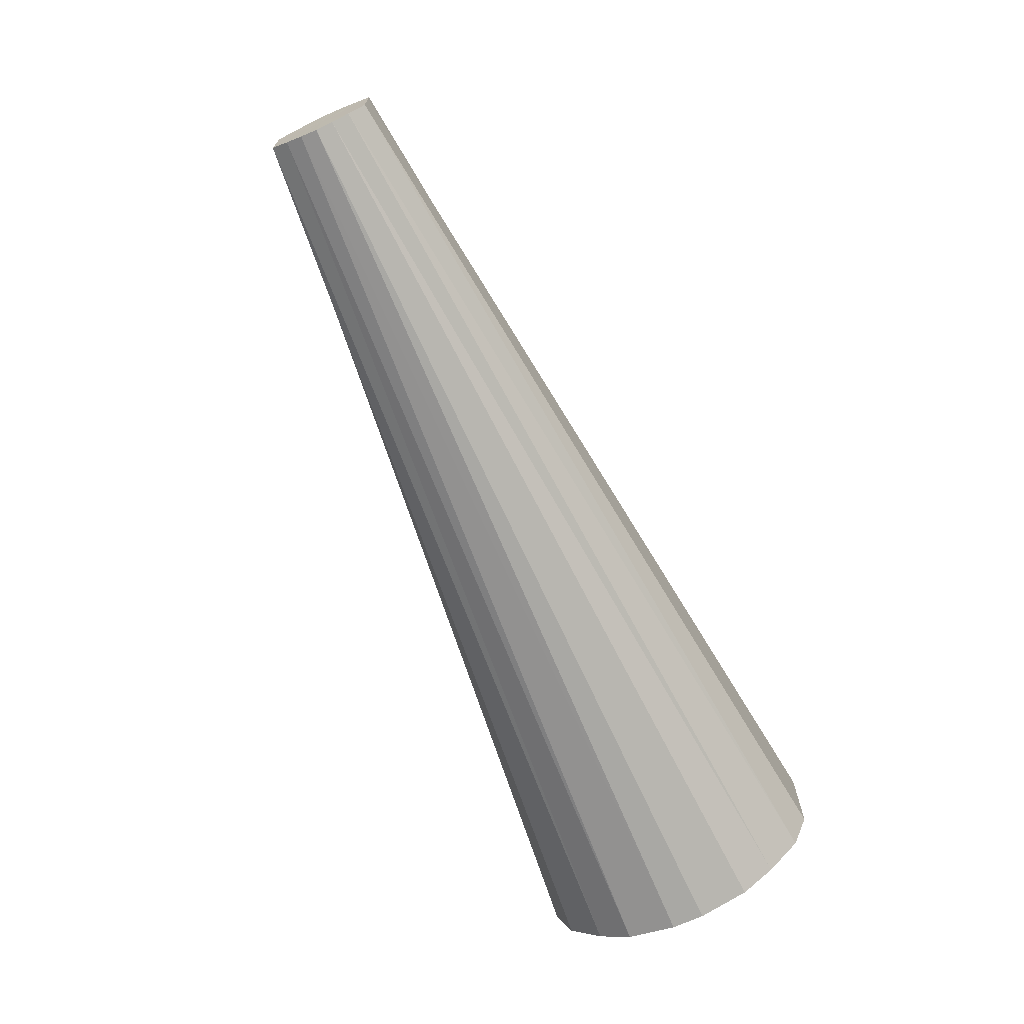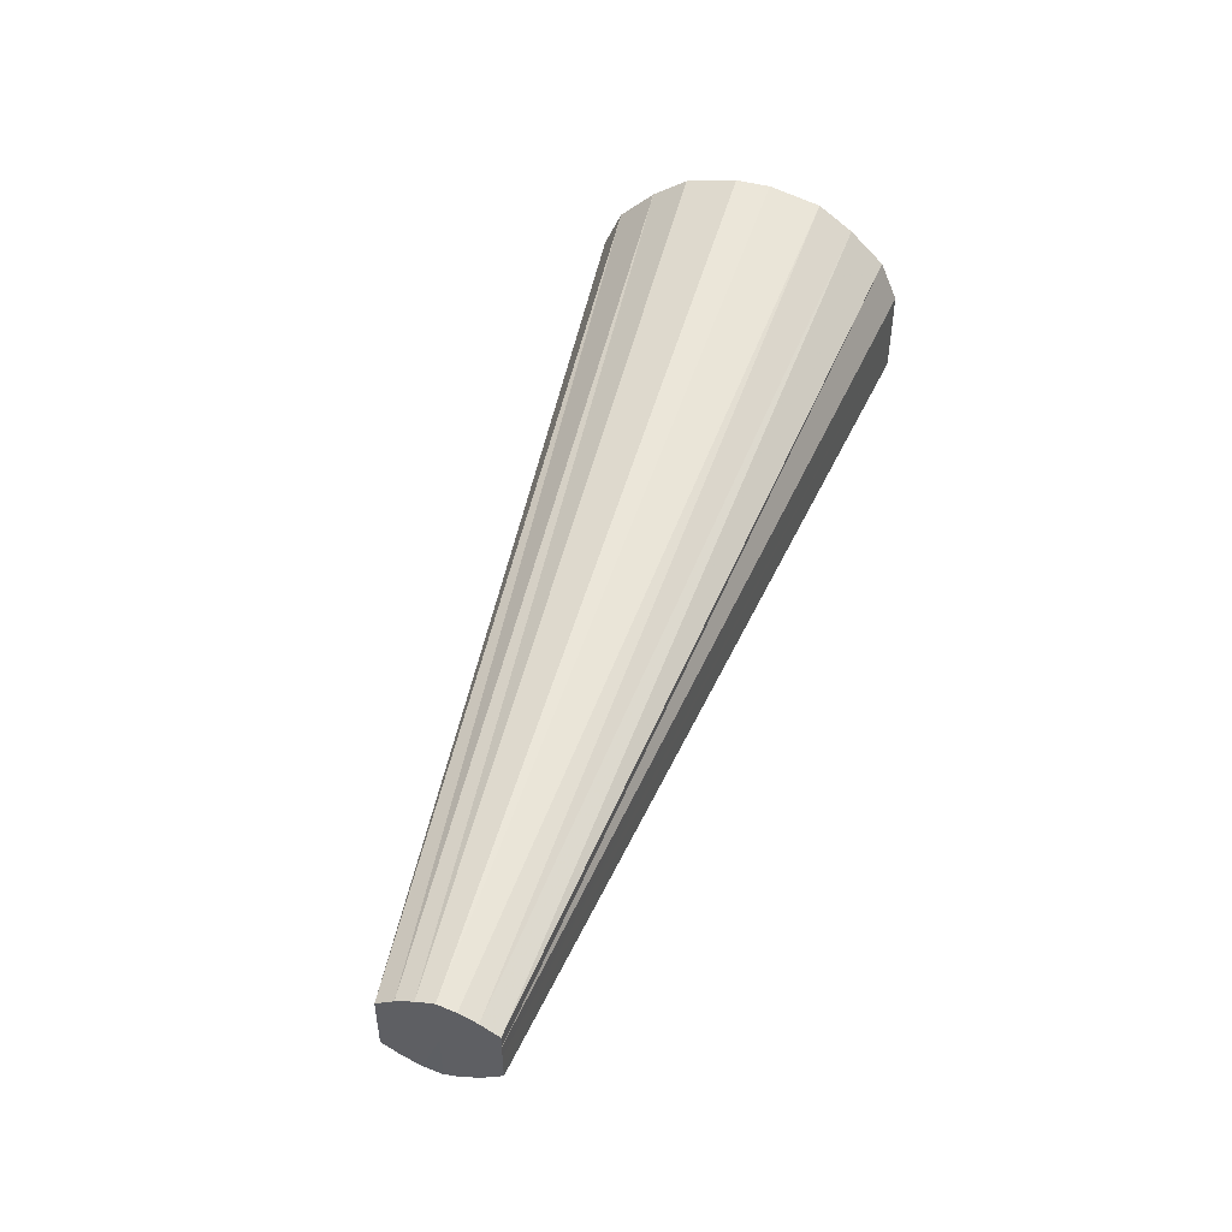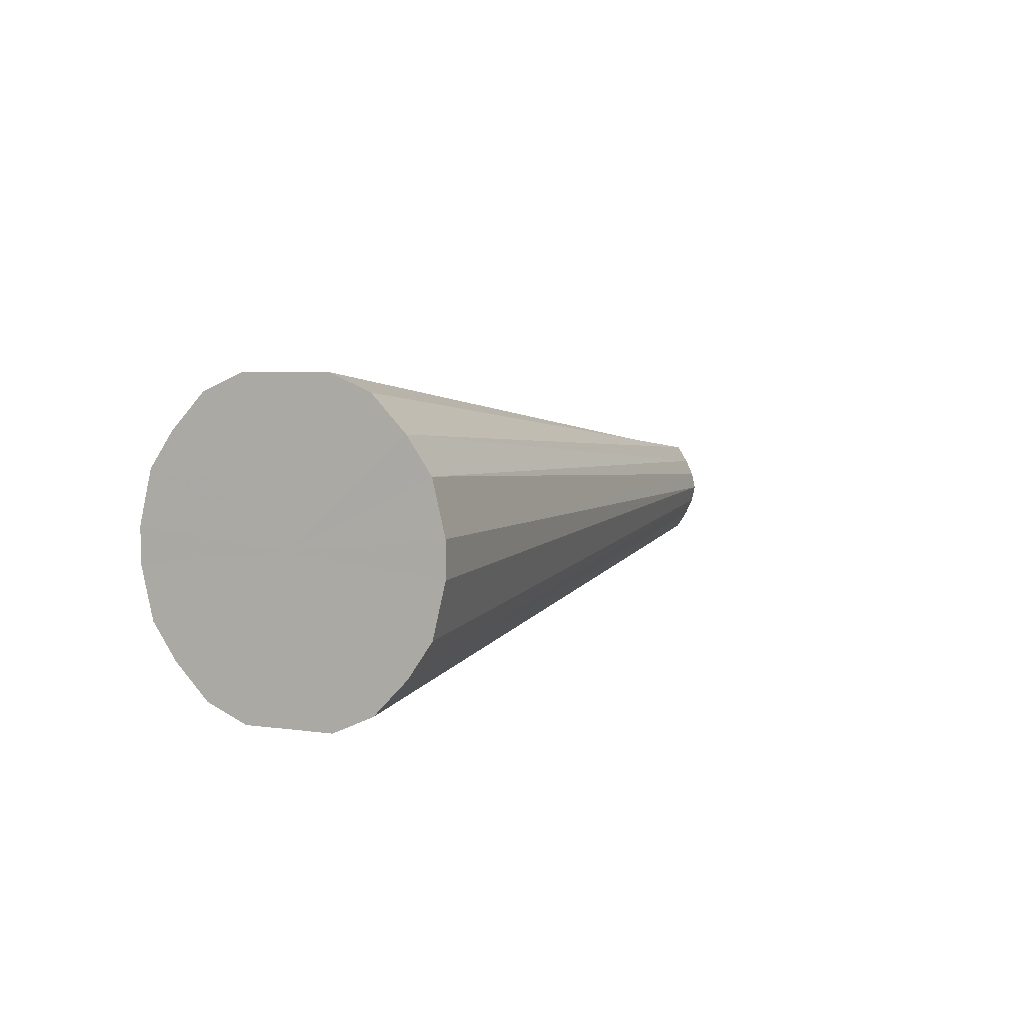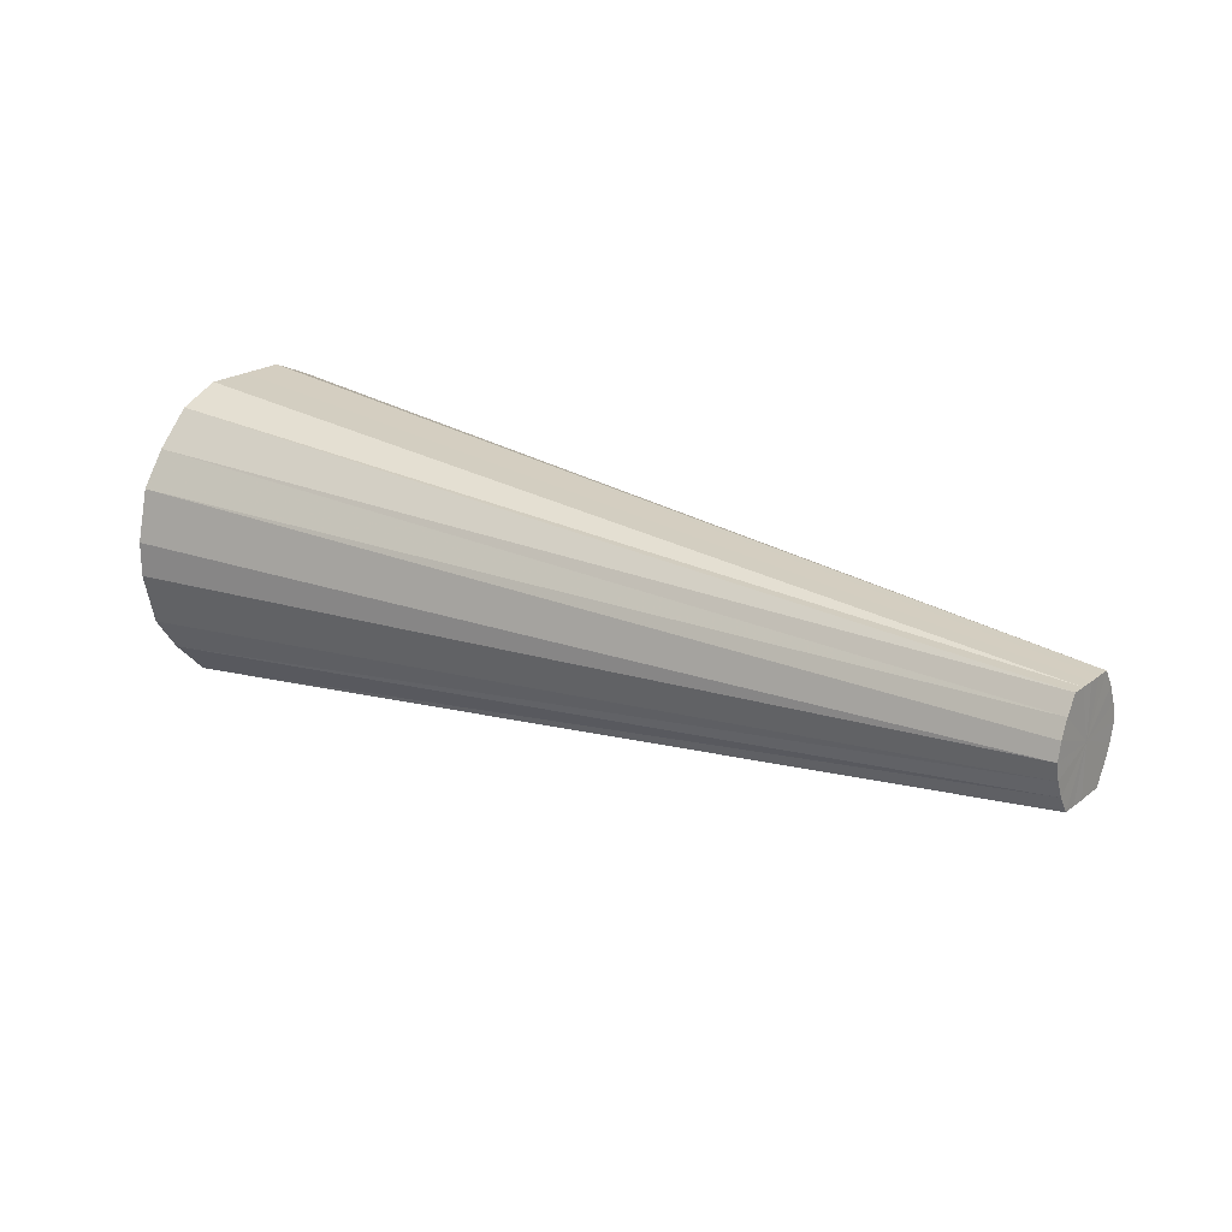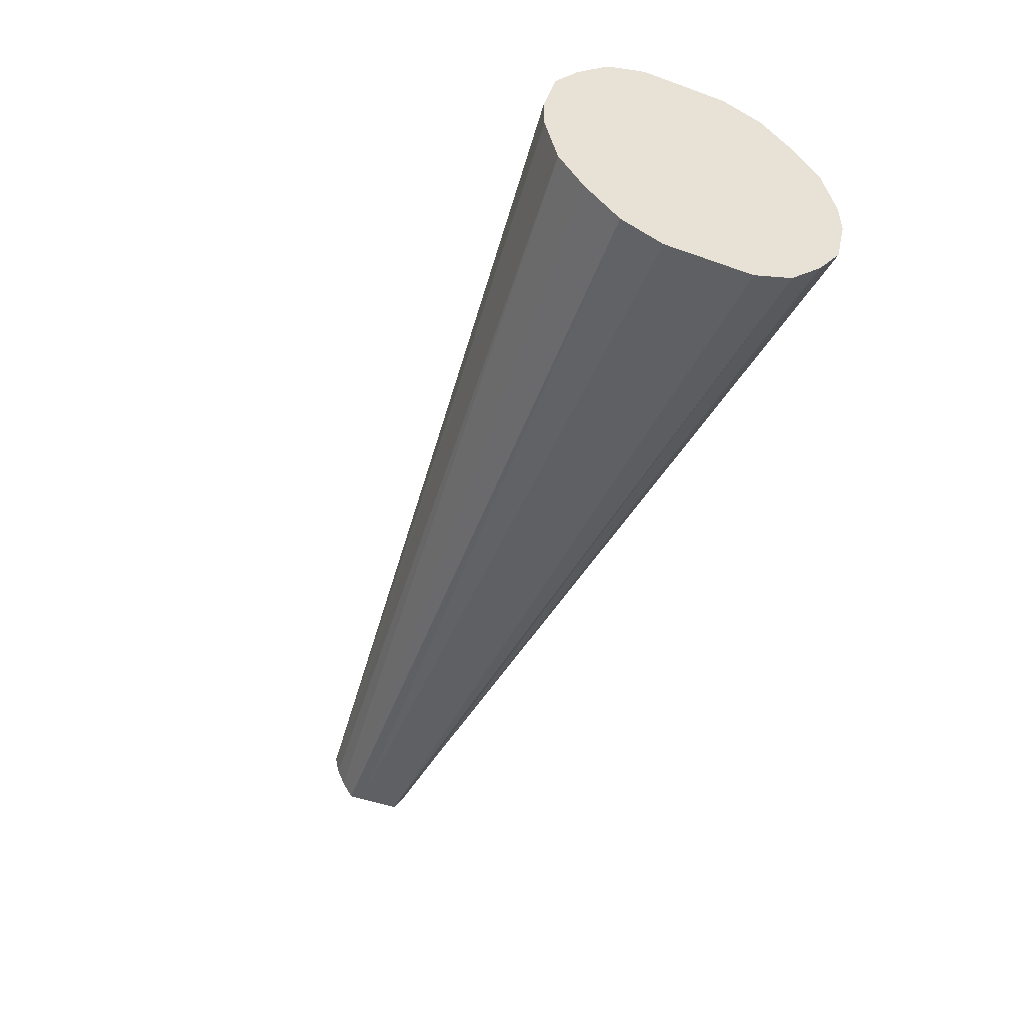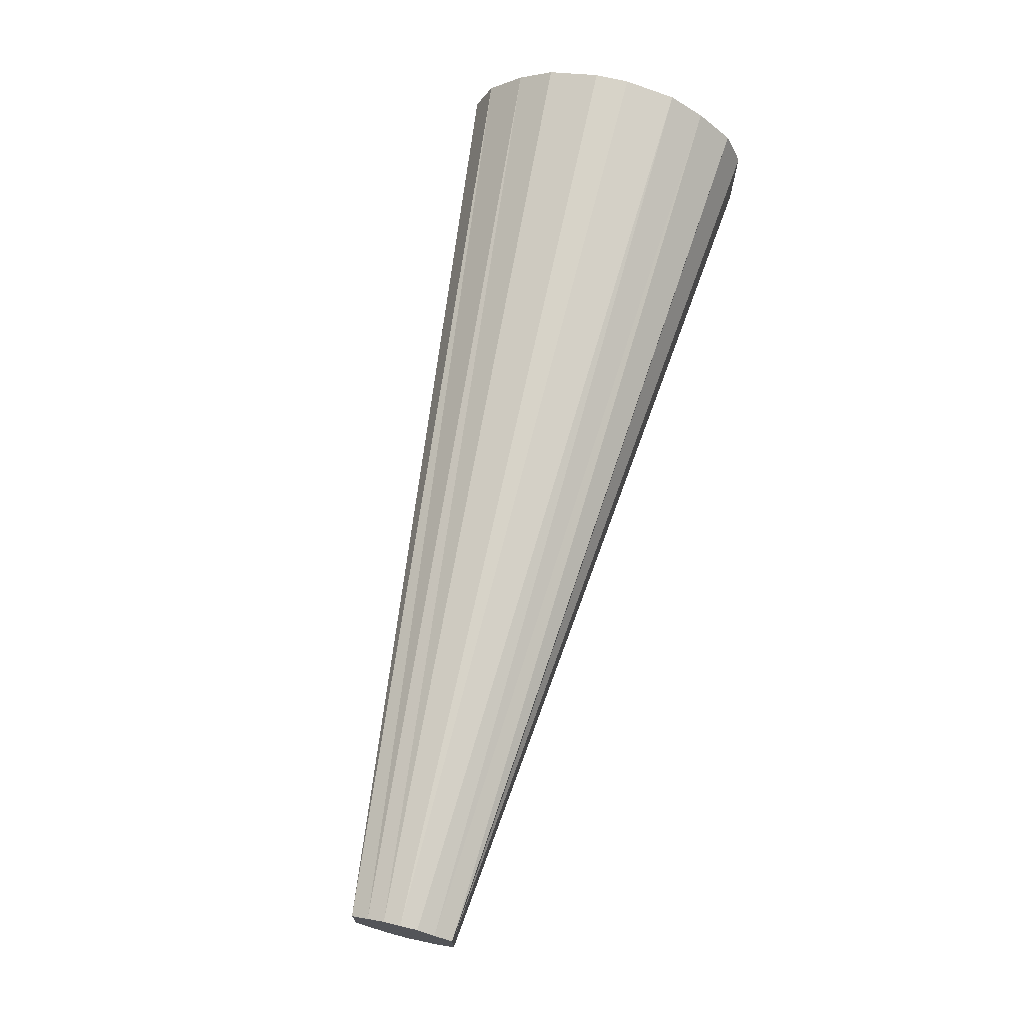
<metadata>
{"format":"obj","ext":"obj","renderer":"f3d","projection":"perspective","resolution":1024,"background":"white","views":[{"elev":-69.6,"azim":114.6,"up":"+Z"},{"elev":47.6,"azim":107.1,"up":"+Z"},{"elev":4.7,"azim":-65.3,"up":"+Y"},{"elev":20.9,"azim":36.8,"up":"+Y"},{"elev":-48.4,"azim":-111.7,"up":"+Y"},{"elev":70.4,"azim":103.7,"up":"+Z"}]}
</metadata>
<code>
o 13120
v 2169 1863 7.465
v 2169 1863 7.49
v 2170 1863 7.465
v 2169 1863 7.514
v 2170 1863 7.473
v 2169 1863 7.44
v 2170 1863 7.457
v 2169 1863 7.533
v 2170 1863 7.481
v 2169 1863 7.416
v 2170 1863 7.449
v 2169 1863 7.547
v 2170 1863 7.488
v 2169 1863 7.397
v 2170 1863 7.442
v 2169 1863 7.554
v 2170 1863 7.492
v 2169 1863 7.383
v 2170 1863 7.438
v 2169 1863 7.554
v 2170 1863 7.495
v 2169 1863 7.547
v 2169 1863 7.533
v 2170 1863 7.492
v 2169 1863 7.514
v 2170 1863 7.488
v 2169 1863 7.49
v 2170 1863 7.481
v 2169 1863 7.465
v 2170 1863 7.473
v 2169 1863 7.44
v 2170 1863 7.465
v 2169 1863 7.416
v 2170 1863 7.457
v 2169 1863 7.397
v 2170 1863 7.449
v 2169 1863 7.383
v 2170 1863 7.442
v 2169 1863 7.376
v 2170 1863 7.438
v 2169 1863 7.376
v 2170 1863 7.435
v 2169 1863 7.49
v 2170 1863 7.473
v 2170 1863 7.465
v 2169 1863 7.514
v 2170 1863 7.481
v 2169 1863 7.465
v 2170 1863 7.457
v 2169 1863 7.533
v 2170 1863 7.488
v 2169 1863 7.547
v 2170 1863 7.492
v 2169 1863 7.44
v 2170 1863 7.449
v 2169 1863 7.554
v 2170 1863 7.495
v 2169 1863 7.547
v 2170 1863 7.492
v 2169 1863 7.416
v 2170 1863 7.442
v 2169 1863 7.533
v 2170 1863 7.488
v 2169 1863 7.514
v 2170 1863 7.481
v 2169 1863 7.397
v 2170 1863 7.438
v 2169 1863 7.49
v 2170 1863 7.473
v 2169 1863 7.465
v 2170 1863 7.465
v 2169 1863 7.383
v 2170 1863 7.435
v 2169 1863 7.44
v 2170 1863 7.457
v 2169 1863 7.416
v 2170 1863 7.449
v 2169 1863 7.376
v 2170 1863 7.438
v 2169 1863 7.397
v 2170 1863 7.442
v 2169 1863 7.383
v 2169 1863 7.465
v 2169 1863 7.465
v 2169 1863 7.49
v 2169 1863 7.514
v 2169 1863 7.44
v 2169 1863 7.533
v 2169 1863 7.416
v 2169 1863 7.547
v 2169 1863 7.397
v 2169 1863 7.554
v 2169 1863 7.383
v 2169 1863 7.554
v 2169 1863 7.376
v 2169 1863 7.547
v 2169 1863 7.376
v 2169 1863 7.533
v 2169 1863 7.383
v 2169 1863 7.514
v 2169 1863 7.397
v 2169 1863 7.49
v 2169 1863 7.416
v 2169 1863 7.465
v 2169 1863 7.44
v 2170 1863 7.465
v 2170 1863 7.473
v 2170 1863 7.465
v 2170 1863 7.481
v 2170 1863 7.457
v 2170 1863 7.488
v 2170 1863 7.449
v 2170 1863 7.492
v 2170 1863 7.442
v 2170 1863 7.495
v 2170 1863 7.438
v 2170 1863 7.492
v 2170 1863 7.435
v 2170 1863 7.488
v 2170 1863 7.438
v 2170 1863 7.481
v 2170 1863 7.442
v 2170 1863 7.473
v 2170 1863 7.449
v 2170 1863 7.465
v 2170 1863 7.457
f 1 2 3
f 2 4 5
f 6 1 7
f 4 8 9
f 10 6 11
f 8 12 13
f 14 10 15
f 12 16 17
f 18 14 19
f 16 20 21
f 20 22 21
f 22 23 24
f 23 25 26
f 25 27 28
f 27 29 30
f 29 31 32
f 31 33 34
f 33 35 36
f 35 37 38
f 37 39 40
f 39 41 42
f 41 18 42
f 43 44 45
f 46 47 44
f 48 45 49
f 50 51 47
f 52 53 51
f 54 49 55
f 56 57 53
f 58 59 57
f 60 55 61
f 62 63 59
f 64 65 63
f 66 61 67
f 68 69 65
f 70 71 69
f 72 67 73
f 74 75 71
f 76 77 75
f 78 73 79
f 80 81 77
f 82 79 81
f 83 84 85
f 85 84 86
f 87 84 83
f 86 84 88
f 89 84 87
f 88 84 90
f 91 84 89
f 90 84 92
f 93 84 91
f 92 84 94
f 95 84 93
f 94 84 96
f 97 84 95
f 96 84 98
f 99 84 97
f 98 84 100
f 101 84 99
f 100 84 102
f 103 84 101
f 102 84 104
f 105 84 103
f 104 84 105
f 106 107 108
f 107 109 108
f 110 106 108
f 109 111 108
f 112 110 108
f 111 113 108
f 114 112 108
f 113 115 108
f 116 114 108
f 115 117 108
f 118 116 108
f 117 119 108
f 120 118 108
f 119 121 108
f 122 120 108
f 121 123 108
f 124 122 108
f 123 125 108
f 126 124 108
f 125 126 108

</code>
